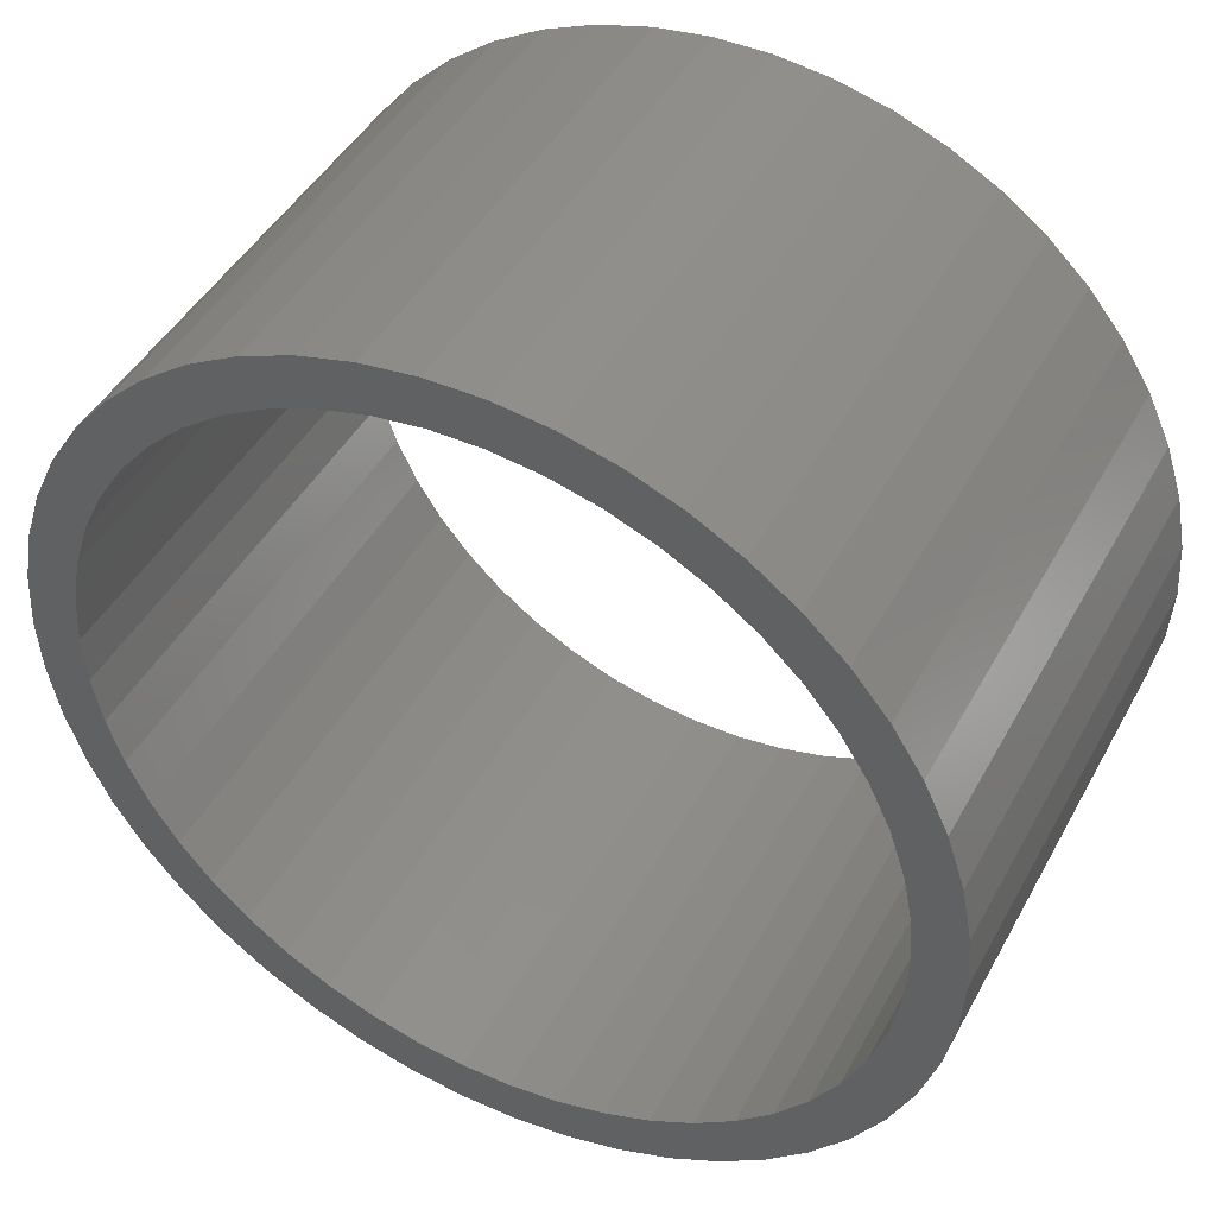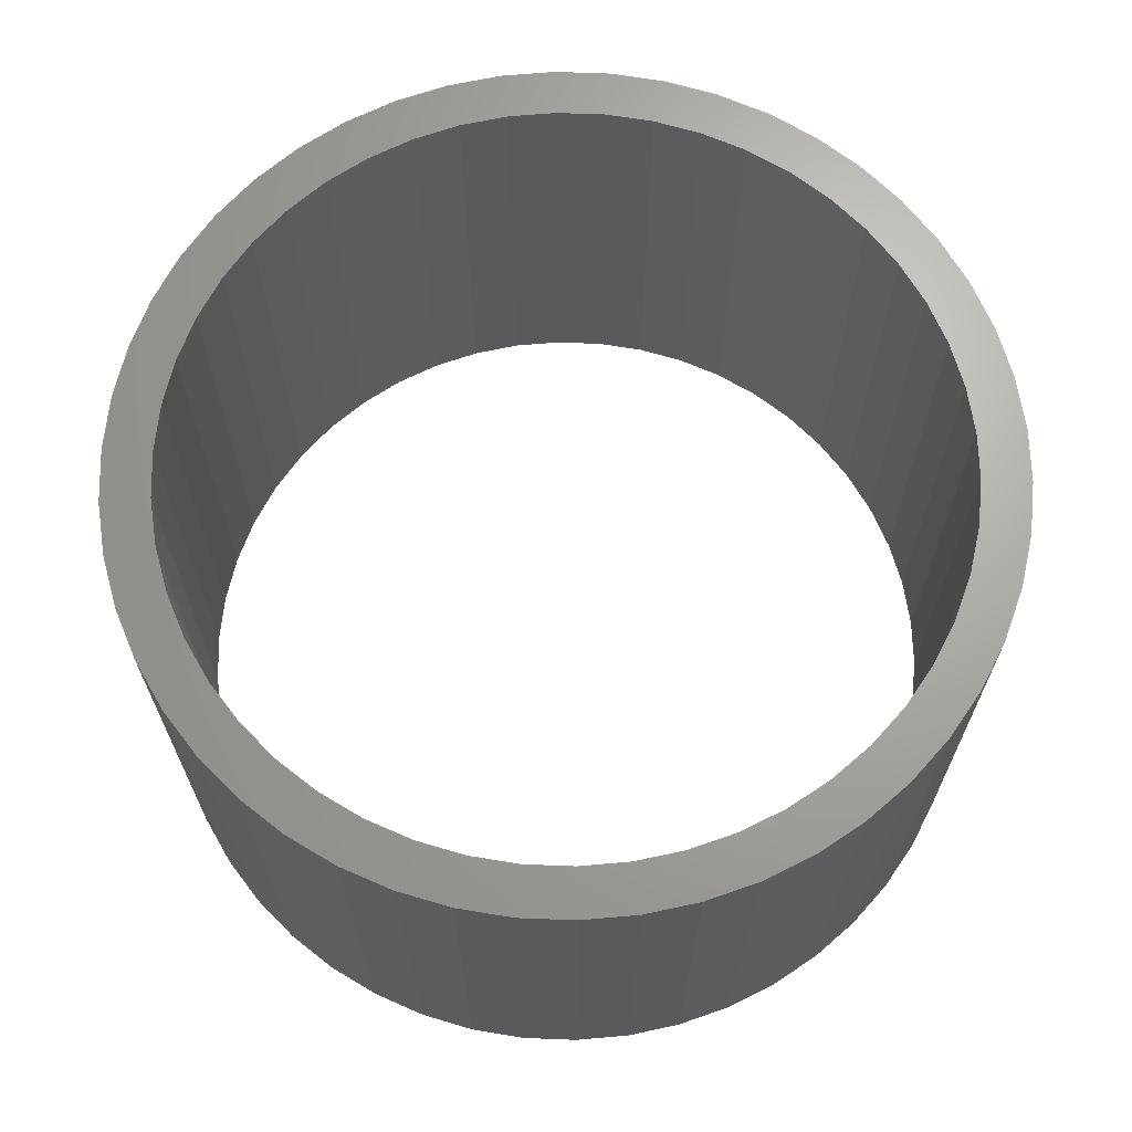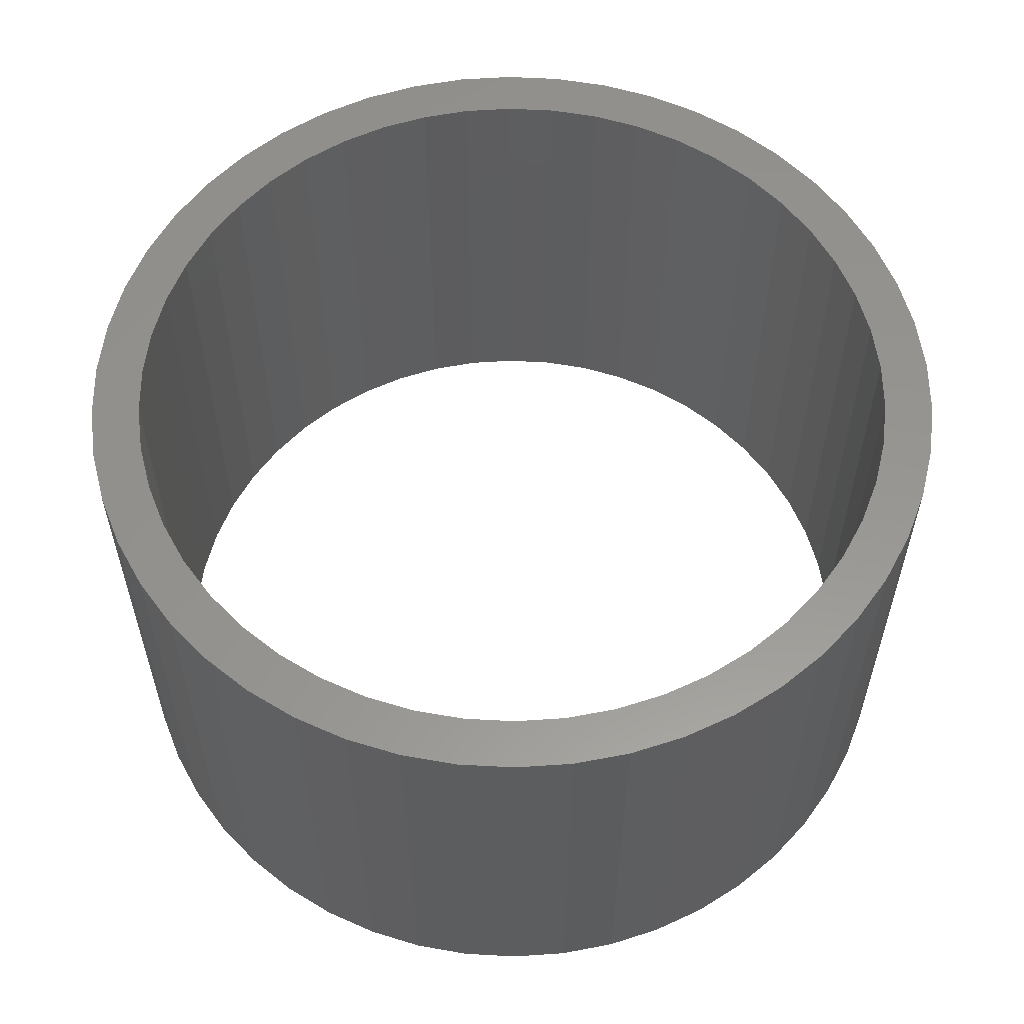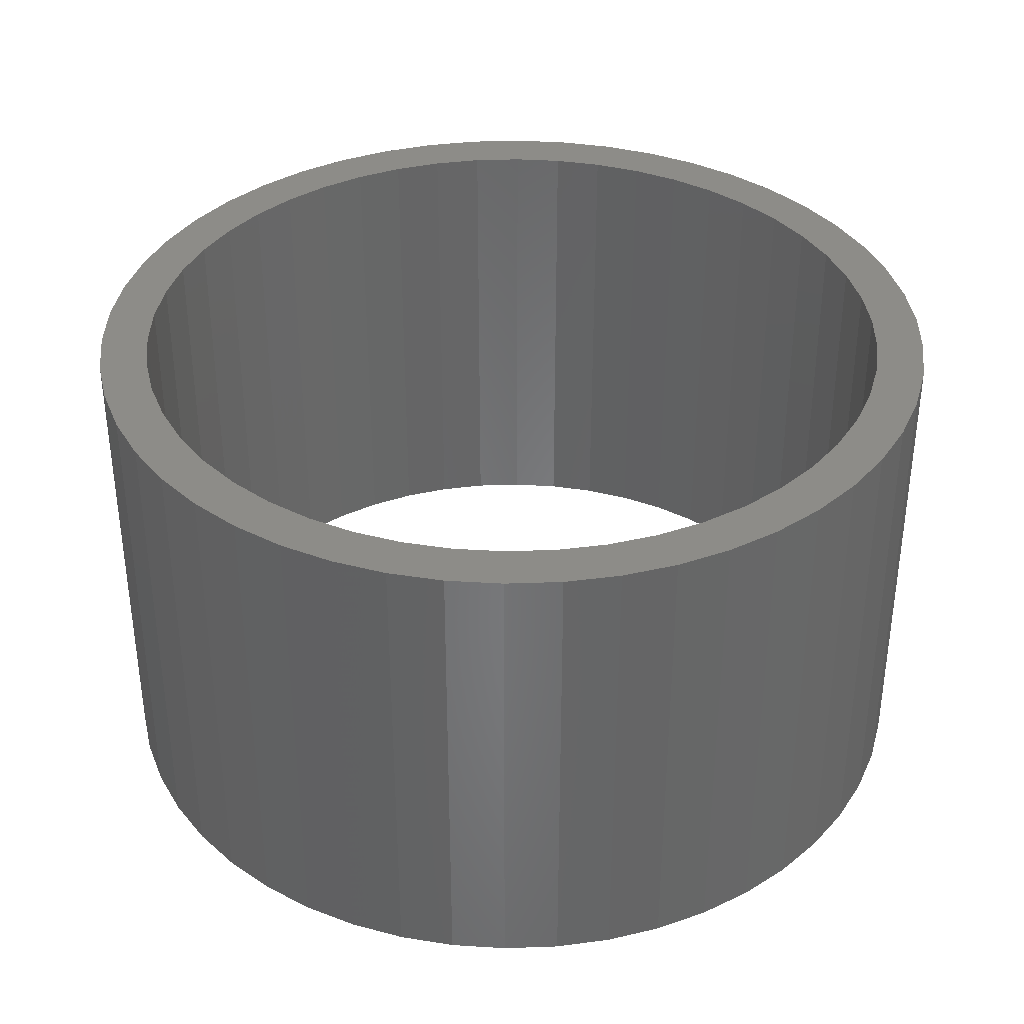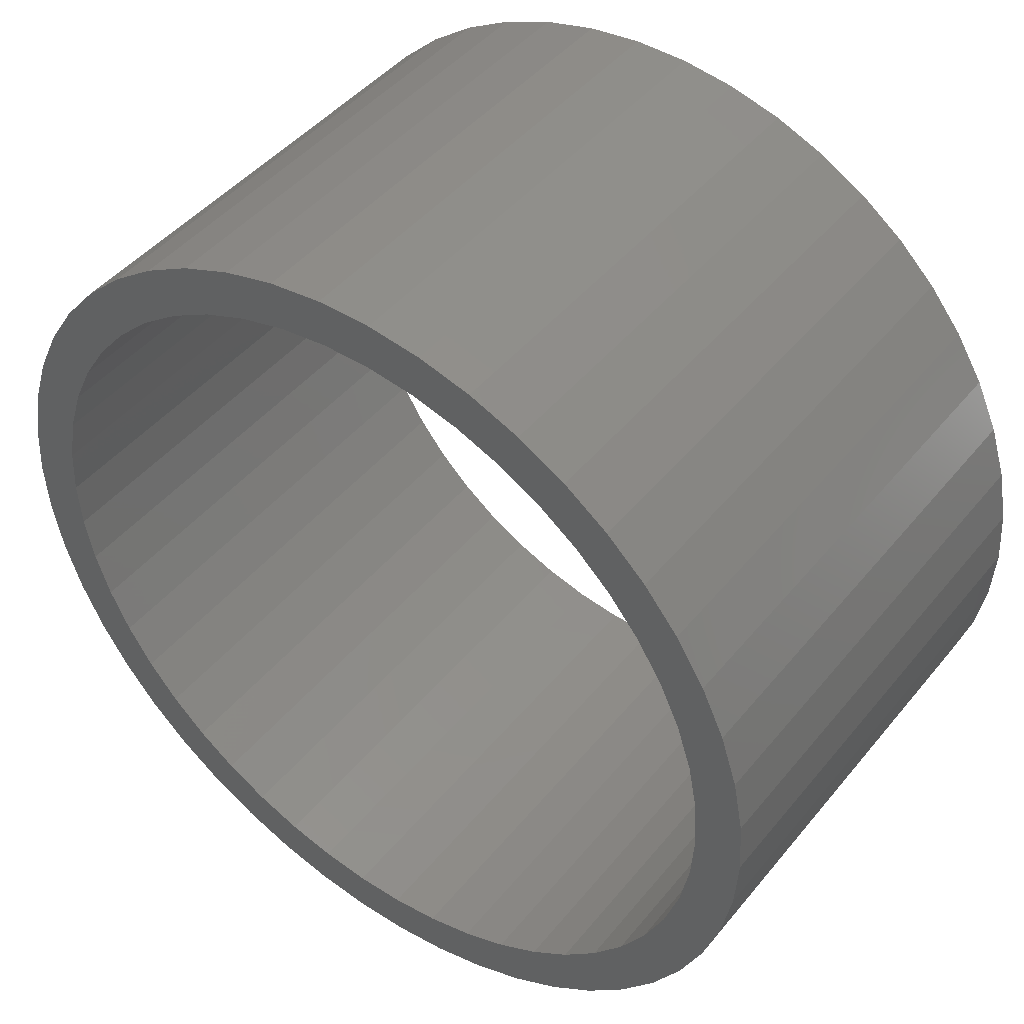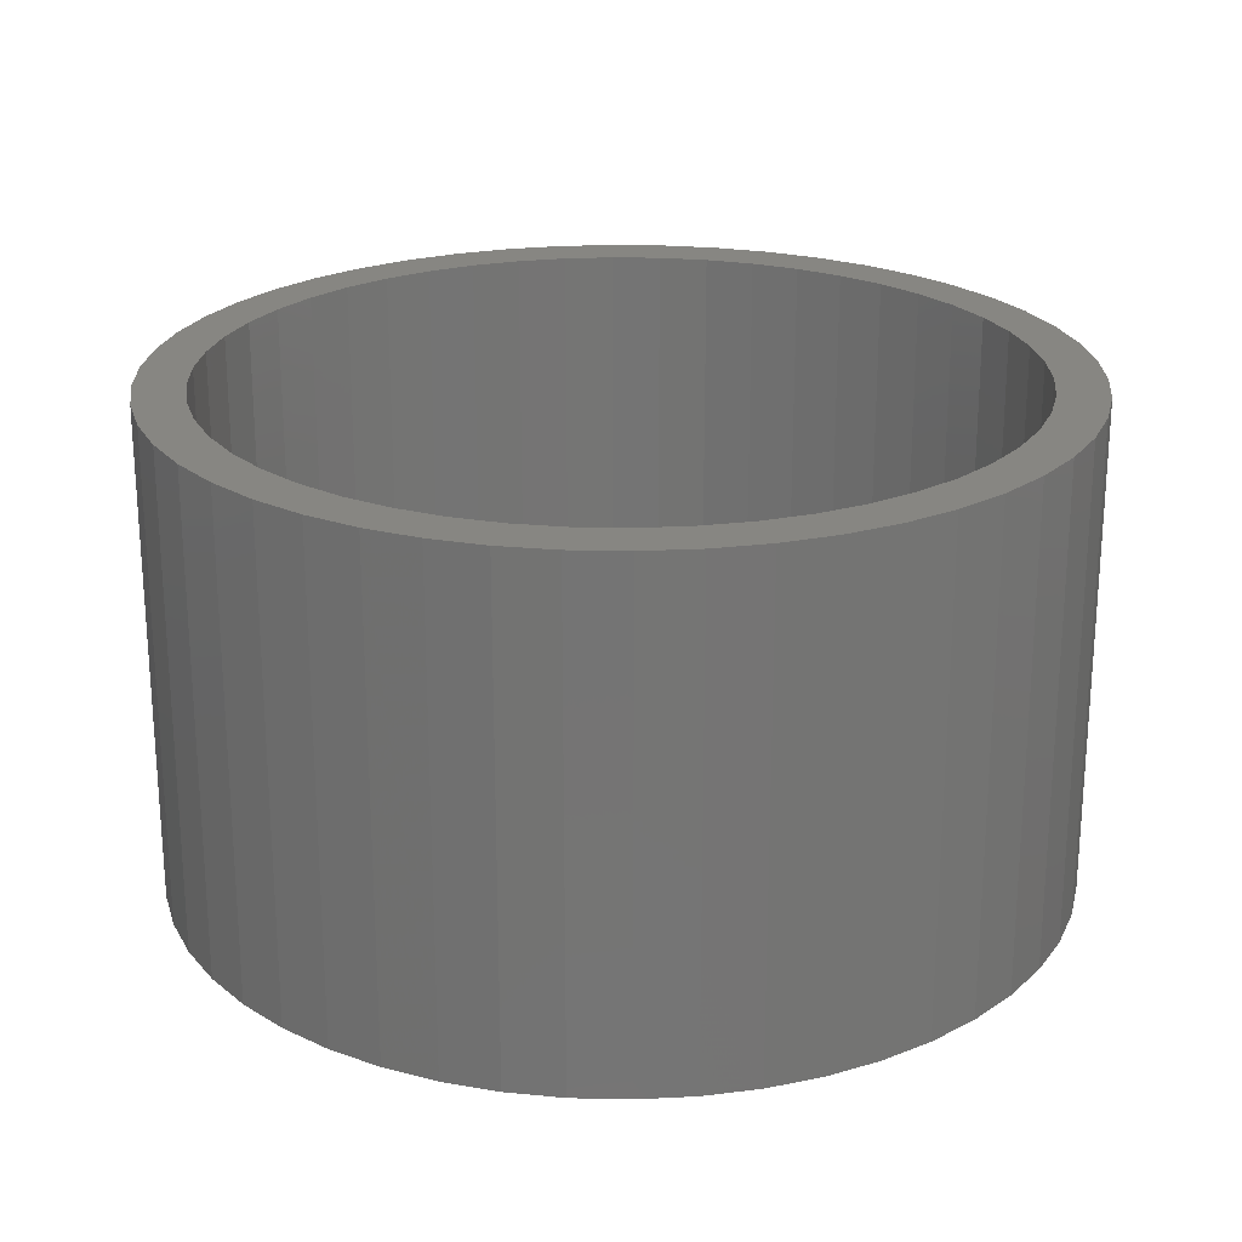
<metadata>
{"format":"stl","ext":"stl","renderer":"f3d","projection":"perspective","resolution":1024,"background":"white","views":[{"elev":44.8,"azim":-152.9,"up":"+Y"},{"elev":67.1,"azim":146.2,"up":"+Z"},{"elev":57.8,"azim":-68.8,"up":"+Z"},{"elev":36.6,"azim":-67.4,"up":"+Z"},{"elev":45.1,"azim":36.5,"up":"+Y"},{"elev":23.0,"azim":-91.3,"up":"+Z"}]}
</metadata>
<code>
# stl→obj: 200 verts, 400 faces
v 9 0 5
v 8.929 1.128 -5
v 8.929 1.128 5
v 9 0 -5
v -9 0 -5
v -8.929 1.128 5
v -8.929 1.128 -5
v -9 0 5
v 0.5651 8.982 -5
v -0.5651 8.982 5
v 0.5651 8.982 5
v -0.5651 8.982 -5
v -0.5651 -8.982 -5
v 0.5651 -8.982 5
v -0.5651 -8.982 5
v 0.5651 -8.982 -5
v 6.561 6.161 -5
v 5.737 6.935 5
v 6.561 6.161 5
v 5.737 6.935 -5
v -5.737 6.935 -5
v -6.561 6.161 5
v -5.737 6.935 5
v -6.561 6.161 -5
v -2.781 8.56 -5
v -3.832 8.143 5
v -2.781 8.56 5
v -3.832 8.143 -5
v 8.368 -3.313 5
v 8.717 -2.238 -5
v 8.717 -2.238 5
v 8.368 -3.313 -5
v 8.368 3.313 5
v 7.887 4.336 -5
v 7.887 4.336 5
v 8.368 3.313 -5
v 8.717 2.238 -5
v 8.717 2.238 5
v 7.281 5.29 -5
v 7.281 5.29 5
v 3.832 8.143 -5
v 2.781 8.56 5
v 3.832 8.143 5
v 2.781 8.56 -5
v 1.686 8.841 5
v 1.686 8.841 -5
v 4.822 7.599 -5
v 4.822 7.599 5
v -8.368 3.313 -5
v -7.887 4.336 5
v -7.887 4.336 -5
v -8.368 3.313 5
v -8.717 2.238 -5
v -8.717 2.238 5
v -1.686 8.841 -5
v -1.686 8.841 5
v 1.686 -8.841 5
v 1.686 -8.841 -5
v -7.281 5.29 5
v -7.281 5.29 -5
v 8 0 5
v 7.937 1.003 5
v 8.929 -1.128 5
v 7.749 1.99 5
v 7.937 -1.003 5
v 7.438 2.945 5
v 7.01 3.854 5
v 6.472 4.702 5
v 5.832 5.476 5
v 5.099 6.164 5
v 4.287 6.755 5
v 3.406 7.239 5
v 2.472 7.608 5
v 1.499 7.858 5
v 0.5023 7.984 5
v -0.5023 7.984 5
v -1.499 7.858 5
v -2.472 7.608 5
v -3.406 7.239 5
v -4.287 6.755 5
v -4.822 7.599 5
v -5.099 6.164 5
v -5.832 5.476 5
v -6.472 4.702 5
v -7.01 3.854 5
v -7.438 2.945 5
v -7.749 1.99 5
v -7.937 1.003 5
v 7.749 -1.99 5
v 7.438 -2.945 5
v 7.887 -4.336 5
v 7.01 -3.854 5
v 7.281 -5.29 5
v 6.472 -4.702 5
v 6.561 -6.161 5
v 5.832 -5.476 5
v 5.737 -6.935 5
v 5.099 -6.164 5
v 4.822 -7.599 5
v 4.287 -6.755 5
v 3.832 -8.143 5
v 3.406 -7.239 5
v 2.781 -8.56 5
v 2.472 -7.608 5
v 1.499 -7.858 5
v 0.5023 -7.984 5
v -0.5023 -7.984 5
v -1.499 -7.858 5
v -1.686 -8.841 5
v -2.472 -7.608 5
v -2.781 -8.56 5
v -3.406 -7.239 5
v -3.832 -8.143 5
v -4.287 -6.755 5
v -4.822 -7.599 5
v -5.099 -6.164 5
v -5.737 -6.935 5
v -5.832 -5.476 5
v -6.561 -6.161 5
v -6.472 -4.702 5
v -7.281 -5.29 5
v -7.01 -3.854 5
v -7.887 -4.336 5
v -7.438 -2.945 5
v -8.368 -3.313 5
v -7.749 -1.99 5
v -8.717 -2.238 5
v -7.937 -1.003 5
v -8.929 -1.128 5
v -8 0 5
v -4.822 7.599 -5
v 8.929 -1.128 -5
v 7.281 -5.29 -5
v 6.561 -6.161 -5
v 7.887 -4.336 -5
v 8 0 -5
v 7.937 -1.003 -5
v 7.749 -1.99 -5
v 7.937 1.003 -5
v 7.438 -2.945 -5
v 7.01 -3.854 -5
v 6.472 -4.702 -5
v 5.832 -5.476 -5
v 5.737 -6.935 -5
v 5.099 -6.164 -5
v 4.822 -7.599 -5
v 4.287 -6.755 -5
v 3.832 -8.143 -5
v 3.406 -7.239 -5
v 2.781 -8.56 -5
v 2.472 -7.608 -5
v 1.499 -7.858 -5
v 0.5023 -7.984 -5
v -0.5023 -7.984 -5
v -1.499 -7.858 -5
v -1.686 -8.841 -5
v -2.472 -7.608 -5
v -2.781 -8.56 -5
v -3.406 -7.239 -5
v -3.832 -8.143 -5
v -4.287 -6.755 -5
v -4.822 -7.599 -5
v -5.099 -6.164 -5
v -5.737 -6.935 -5
v -5.832 -5.476 -5
v -6.561 -6.161 -5
v -6.472 -4.702 -5
v -7.281 -5.29 -5
v -7.01 -3.854 -5
v -7.887 -4.336 -5
v -7.438 -2.945 -5
v -8.368 -3.313 -5
v -7.749 -1.99 -5
v -8.717 -2.238 -5
v -7.937 -1.003 -5
v 7.749 1.99 -5
v 7.438 2.945 -5
v 7.01 3.854 -5
v 6.472 4.702 -5
v 5.832 5.476 -5
v 5.099 6.164 -5
v 4.287 6.755 -5
v 3.406 7.239 -5
v 2.472 7.608 -5
v 1.499 7.858 -5
v 0.5023 7.984 -5
v -0.5023 7.984 -5
v -1.499 7.858 -5
v -2.472 7.608 -5
v -3.406 7.239 -5
v -4.287 6.755 -5
v -5.099 6.164 -5
v -5.832 5.476 -5
v -6.472 4.702 -5
v -7.01 3.854 -5
v -7.438 2.945 -5
v -7.749 1.99 -5
v -7.937 1.003 -5
v -8 0 -5
v -8.929 -1.128 -5
f 1 2 3
f 2 1 4
f 5 6 7
f 6 5 8
f 9 10 11
f 10 9 12
f 13 14 15
f 14 13 16
f 17 18 19
f 18 17 20
f 21 22 23
f 22 21 24
f 25 26 27
f 26 25 28
f 29 30 31
f 30 29 32
f 33 34 35
f 34 33 36
f 3 37 38
f 37 3 2
f 35 39 40
f 39 35 34
f 41 42 43
f 42 41 44
f 44 45 42
f 45 44 46
f 47 43 48
f 43 47 41
f 49 50 51
f 50 49 52
f 53 52 49
f 52 53 54
f 55 27 56
f 27 55 25
f 16 57 14
f 57 16 58
f 38 36 33
f 36 38 37
f 40 17 19
f 17 40 39
f 46 11 45
f 11 46 9
f 20 48 18
f 48 20 47
f 51 59 60
f 59 51 50
f 60 22 24
f 22 60 59
f 7 54 53
f 54 7 6
f 61 1 3
f 62 3 38
f 1 61 63
f 64 38 33
f 65 63 61
f 63 65 31
f 3 62 61
f 66 33 35
f 38 64 62
f 33 66 64
f 67 35 40
f 35 67 66
f 68 40 19
f 40 68 67
f 19 69 68
f 18 69 19
f 18 70 69
f 48 70 18
f 48 71 70
f 43 71 48
f 43 72 71
f 42 72 43
f 42 73 72
f 45 73 42
f 45 74 73
f 11 74 45
f 11 75 74
f 11 76 75
f 10 76 11
f 10 77 76
f 56 77 10
f 56 78 77
f 27 78 56
f 27 79 78
f 26 79 27
f 26 80 79
f 81 80 26
f 81 82 80
f 23 82 81
f 23 83 82
f 22 83 23
f 83 22 84
f 59 84 22
f 84 59 85
f 50 85 59
f 85 50 86
f 52 86 50
f 86 52 87
f 54 87 52
f 87 54 88
f 89 31 65
f 31 89 29
f 90 29 89
f 29 90 91
f 92 91 90
f 91 92 93
f 94 93 92
f 93 94 95
f 96 95 94
f 96 97 95
f 98 97 96
f 98 99 97
f 100 99 98
f 100 101 99
f 102 101 100
f 102 103 101
f 104 103 102
f 104 57 103
f 105 57 104
f 105 14 57
f 106 14 105
f 107 14 106
f 107 15 14
f 108 15 107
f 108 109 15
f 110 109 108
f 110 111 109
f 112 111 110
f 112 113 111
f 114 113 112
f 114 115 113
f 116 115 114
f 116 117 115
f 118 117 116
f 119 118 120
f 118 119 117
f 121 120 122
f 120 121 119
f 123 122 124
f 125 124 126
f 122 123 121
f 127 126 128
f 129 128 130
f 6 88 54
f 124 125 123
f 88 6 130
f 126 127 125
f 8 130 6
f 128 129 127
f 130 8 129
f 28 81 26
f 81 28 131
f 131 23 81
f 23 131 21
f 12 56 10
f 56 12 55
f 63 4 1
f 4 63 132
f 95 133 93
f 133 95 134
f 91 32 29
f 32 91 135
f 31 132 63
f 132 31 30
f 136 4 132
f 137 132 30
f 4 136 2
f 138 30 32
f 139 2 136
f 2 139 37
f 132 137 136
f 140 32 135
f 30 138 137
f 32 140 138
f 141 135 133
f 135 141 140
f 142 133 134
f 133 142 141
f 134 143 142
f 144 143 134
f 144 145 143
f 146 145 144
f 146 147 145
f 148 147 146
f 148 149 147
f 150 149 148
f 150 151 149
f 58 151 150
f 58 152 151
f 16 152 58
f 16 153 152
f 16 154 153
f 13 154 16
f 13 155 154
f 156 155 13
f 156 157 155
f 158 157 156
f 158 159 157
f 160 159 158
f 160 161 159
f 162 161 160
f 162 163 161
f 164 163 162
f 164 165 163
f 166 165 164
f 165 166 167
f 168 167 166
f 167 168 169
f 170 169 168
f 169 170 171
f 172 171 170
f 171 172 173
f 174 173 172
f 173 174 175
f 176 37 139
f 37 176 36
f 177 36 176
f 36 177 34
f 178 34 177
f 34 178 39
f 179 39 178
f 39 179 17
f 180 17 179
f 180 20 17
f 181 20 180
f 181 47 20
f 182 47 181
f 182 41 47
f 183 41 182
f 183 44 41
f 184 44 183
f 184 46 44
f 185 46 184
f 185 9 46
f 186 9 185
f 187 9 186
f 187 12 9
f 188 12 187
f 188 55 12
f 189 55 188
f 189 25 55
f 190 25 189
f 190 28 25
f 191 28 190
f 191 131 28
f 192 131 191
f 192 21 131
f 193 21 192
f 24 193 194
f 193 24 21
f 60 194 195
f 194 60 24
f 51 195 196
f 49 196 197
f 195 51 60
f 53 197 198
f 7 198 199
f 200 175 174
f 196 49 51
f 175 200 199
f 197 53 49
f 5 199 200
f 198 7 53
f 199 5 7
f 148 99 101
f 99 148 146
f 144 95 97
f 95 144 134
f 93 135 91
f 135 93 133
f 158 109 111
f 109 158 156
f 166 121 168
f 121 166 119
f 168 123 170
f 123 168 121
f 172 127 174
f 127 172 125
f 150 101 103
f 101 150 148
f 58 103 57
f 103 58 150
f 156 15 109
f 15 156 13
f 160 111 113
f 111 160 158
f 166 117 119
f 117 166 164
f 170 125 172
f 125 170 123
f 174 129 200
f 129 174 127
f 200 8 5
f 8 200 129
f 146 97 99
f 97 146 144
f 162 113 115
f 113 162 160
f 164 115 117
f 115 164 162
f 136 62 139
f 62 136 61
f 130 198 88
f 198 130 199
f 187 75 76
f 75 187 186
f 153 107 106
f 107 153 154
f 181 69 70
f 69 181 180
f 193 82 83
f 82 193 192
f 190 78 79
f 78 190 189
f 141 90 140
f 90 141 92
f 177 67 178
f 67 177 66
f 184 72 73
f 72 184 183
f 185 73 74
f 73 185 184
f 183 71 72
f 71 183 182
f 86 195 85
f 195 86 196
f 84 193 83
f 193 84 194
f 189 77 78
f 77 189 188
f 138 65 137
f 65 138 89
f 152 106 105
f 106 152 153
f 176 66 177
f 66 176 64
f 139 64 176
f 64 139 62
f 179 69 180
f 69 179 68
f 178 68 179
f 68 178 67
f 186 74 75
f 74 186 185
f 182 70 71
f 70 182 181
f 85 194 84
f 194 85 195
f 87 196 86
f 196 87 197
f 88 197 87
f 197 88 198
f 191 79 80
f 79 191 190
f 192 80 82
f 80 192 191
f 188 76 77
f 76 188 187
f 137 61 136
f 61 137 65
f 143 94 142
f 94 143 96
f 163 118 116
f 118 163 165
f 122 171 124
f 171 122 169
f 118 167 120
f 167 118 165
f 128 199 130
f 199 128 175
f 147 102 100
f 102 147 149
f 140 89 138
f 89 140 90
f 142 92 141
f 92 142 94
f 126 175 128
f 175 126 173
f 124 173 126
f 173 124 171
f 143 98 96
f 98 143 145
f 149 104 102
f 104 149 151
f 151 105 104
f 105 151 152
f 154 108 107
f 108 154 155
f 155 110 108
f 110 155 157
f 157 112 110
f 112 157 159
f 161 116 114
f 116 161 163
f 120 169 122
f 169 120 167
f 145 100 98
f 100 145 147
f 159 114 112
f 114 159 161

</code>
